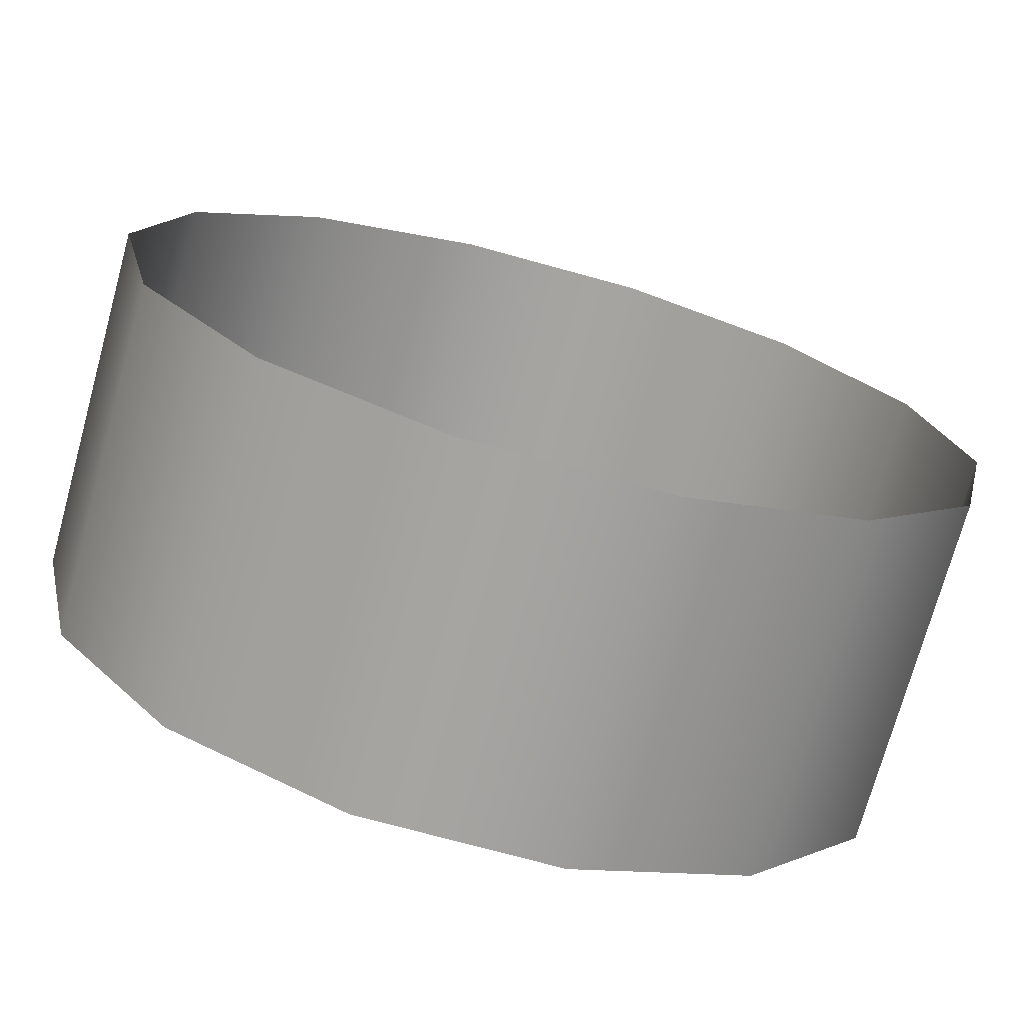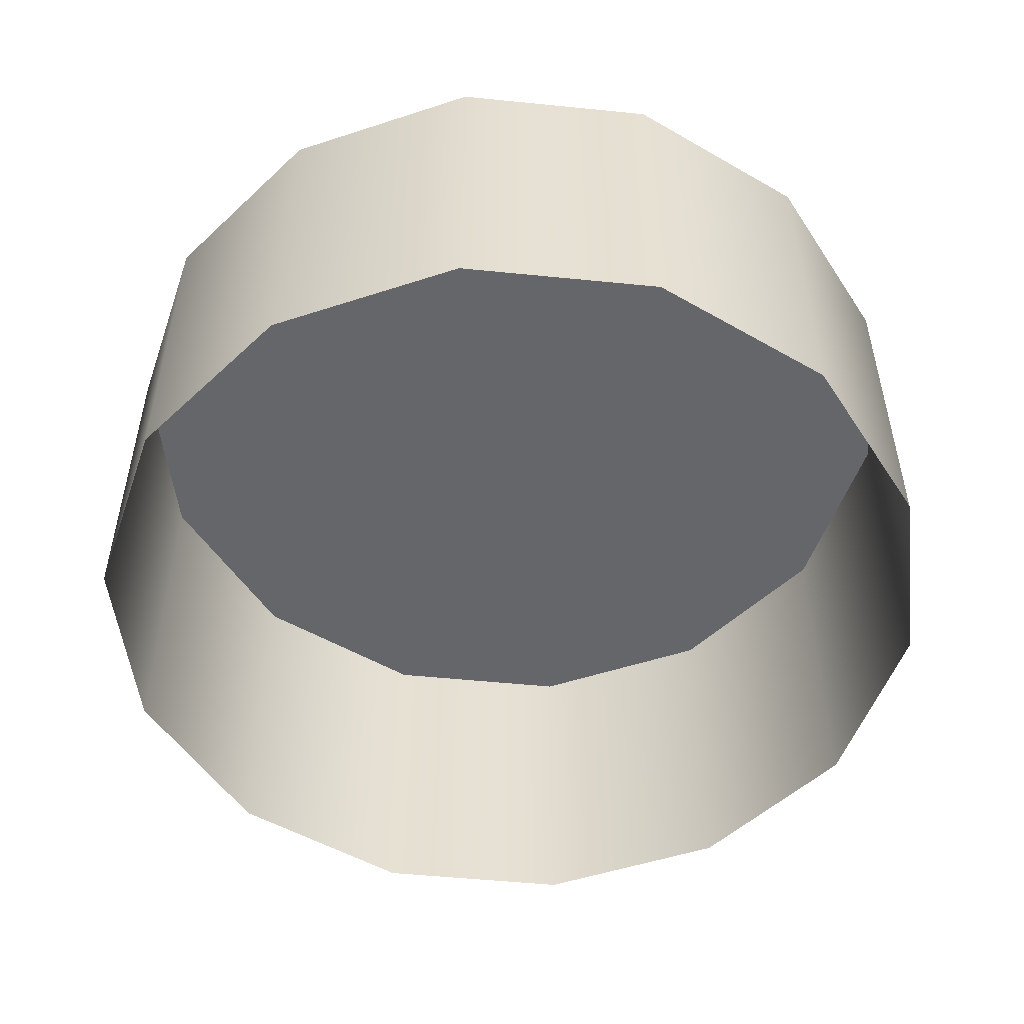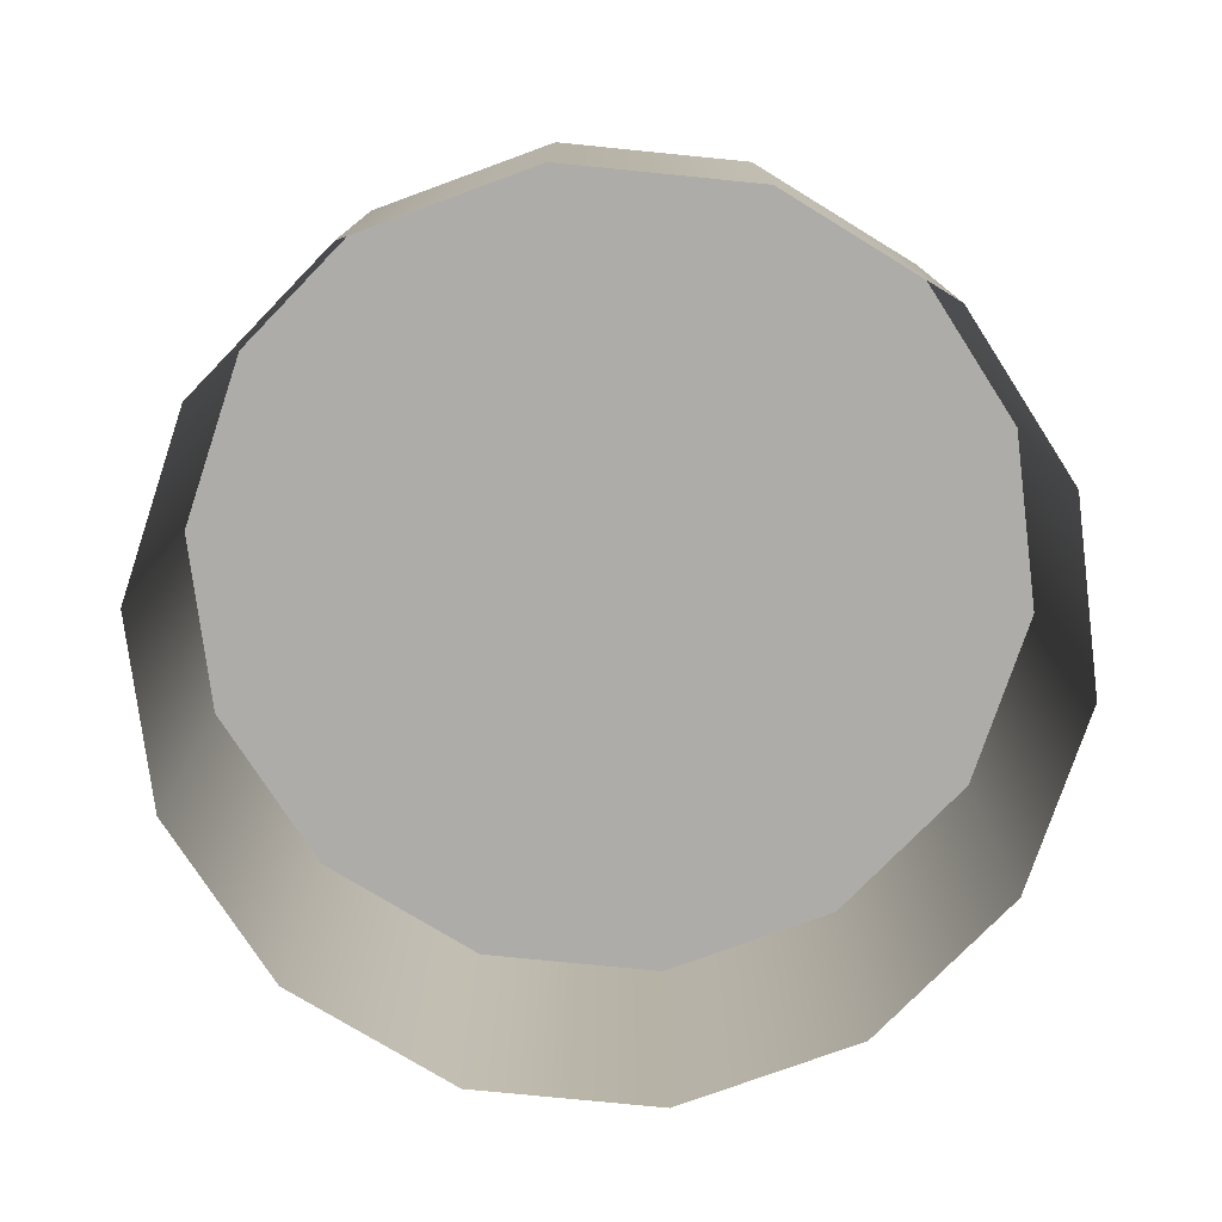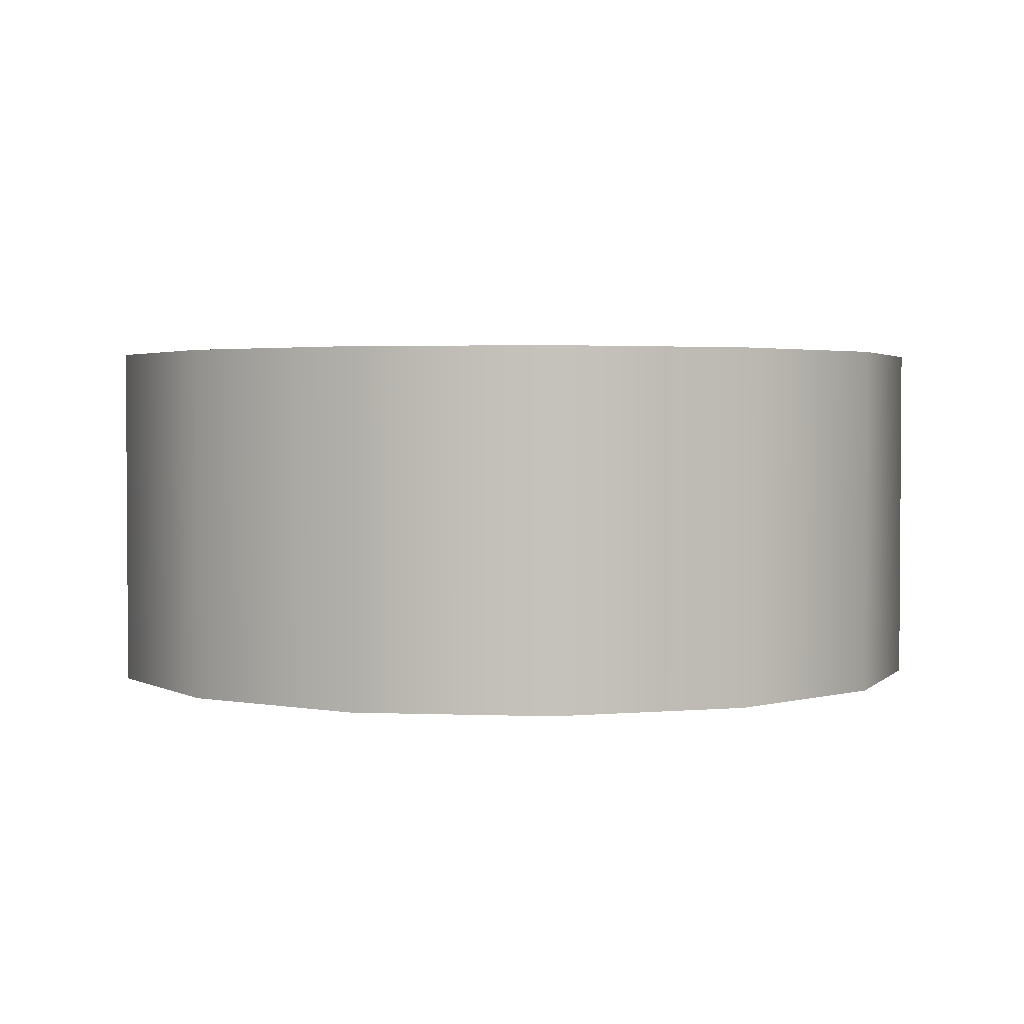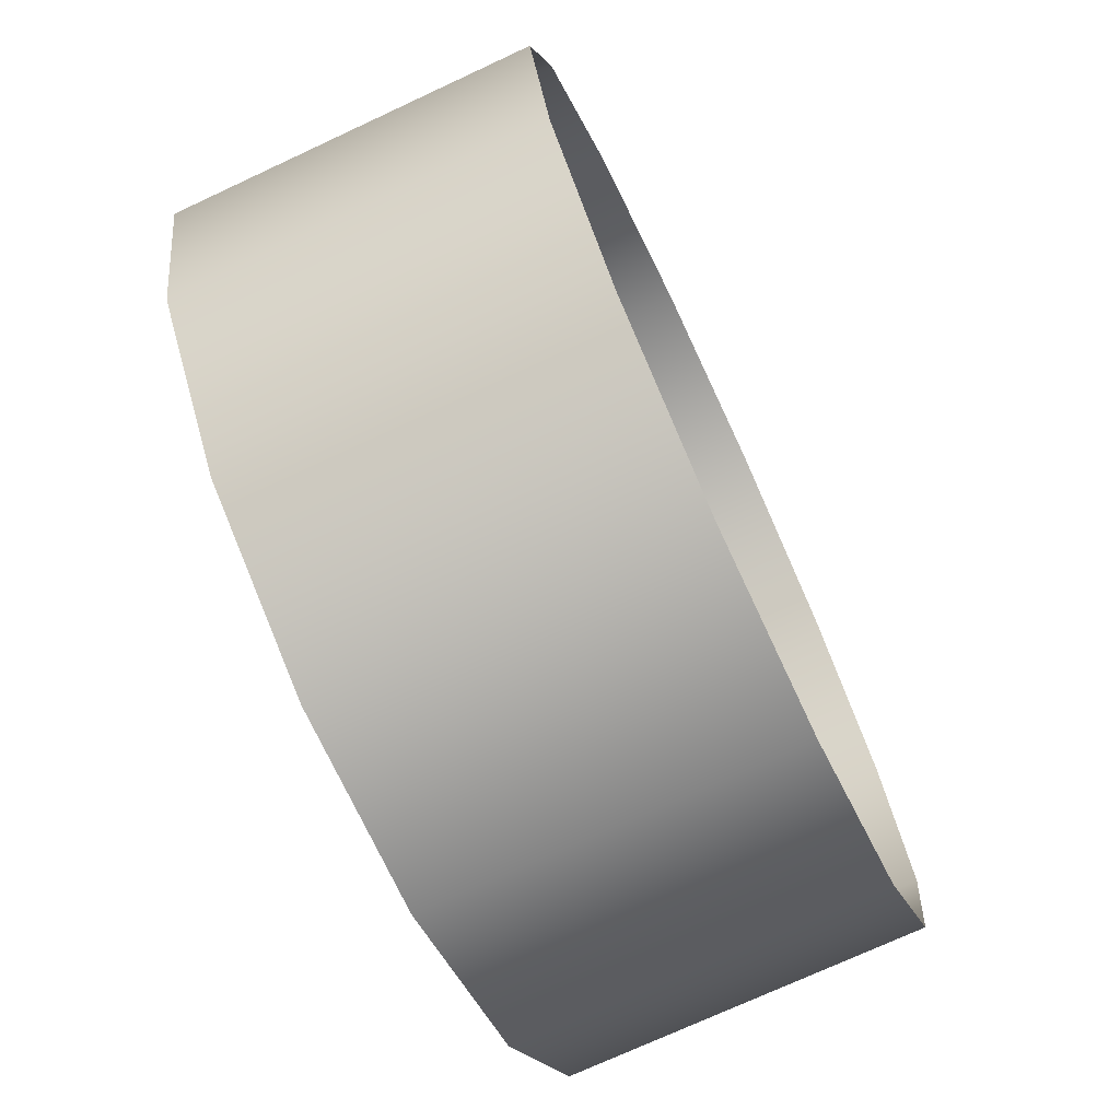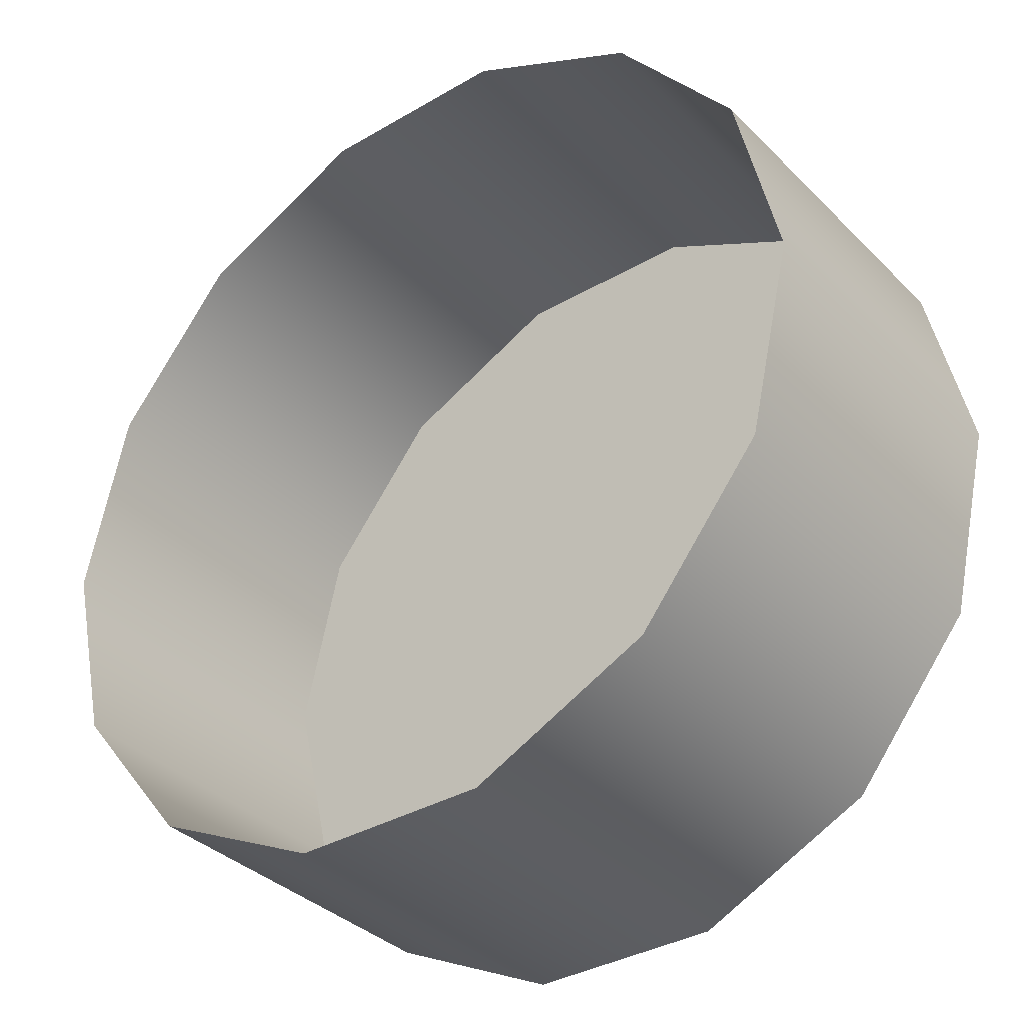
<metadata>
{"format":"obj","ext":"obj","renderer":"f3d","projection":"perspective","resolution":1024,"background":"white","views":[{"elev":-73.1,"azim":164.6,"up":"+Y"},{"elev":-51.7,"azim":45.2,"up":"+Z"},{"elev":-76.9,"azim":-82.8,"up":"+Z"},{"elev":2.4,"azim":-172.3,"up":"+Z"},{"elev":-72.9,"azim":115.0,"up":"+Y"},{"elev":-35.4,"azim":-142.2,"up":"+Y"}]}
</metadata>
<code>
v 0.2107 0.1015 -0.05928
v 0.1458 0.1829 -0.05928
v 0.05205 0.2281 -0.05928
v -0.05205 0.2281 -0.05928
v -0.1458 0.1829 -0.05928
v -0.2107 0.1015 -0.05928
v -0.2339 0 -0.05928
v -0.2107 -0.1015 -0.05928
v -0.1458 -0.1829 -0.05928
v -0.05205 -0.2281 -0.05928
v 0.05205 -0.2281 -0.05928
v 0.1458 -0.1829 -0.05928
v 0.2107 -0.1015 -0.05928
v 0.2339 -0 -0.05928
v 0.2107 0.1015 0.1277
v 0.1458 0.1829 0.1277
v 0.05205 0.2281 0.1277
v -0.05205 0.2281 0.1277
v -0.1458 0.1829 0.1277
v -0.2107 0.1015 0.1277
v -0.2339 0 0.1277
v -0.2107 -0.1015 0.1277
v -0.1458 -0.1829 0.1277
v -0.05205 -0.2281 0.1277
v 0.05205 -0.2281 0.1277
v 0.1458 -0.1829 0.1277
v 0.2107 -0.1015 0.1277
v 0.2339 0 0.1277
v 0 0 0.1277
f 1 2 16 15
f 2 3 17 16
f 3 4 18 17
f 4 5 19 18
f 5 6 20 19
f 6 7 21 20
f 7 8 22 21
f 8 9 23 22
f 9 10 24 23
f 10 11 25 24
f 11 12 26 25
f 12 13 27 26
f 13 14 28 27
f 14 1 15 28
f 15 16 29
f 16 17 29
f 17 18 29
f 18 19 29
f 19 20 29
f 20 21 29
f 21 22 29
f 22 23 29
f 23 24 29
f 24 25 29
f 25 26 29
f 26 27 29
f 27 28 29
f 28 15 29

</code>
